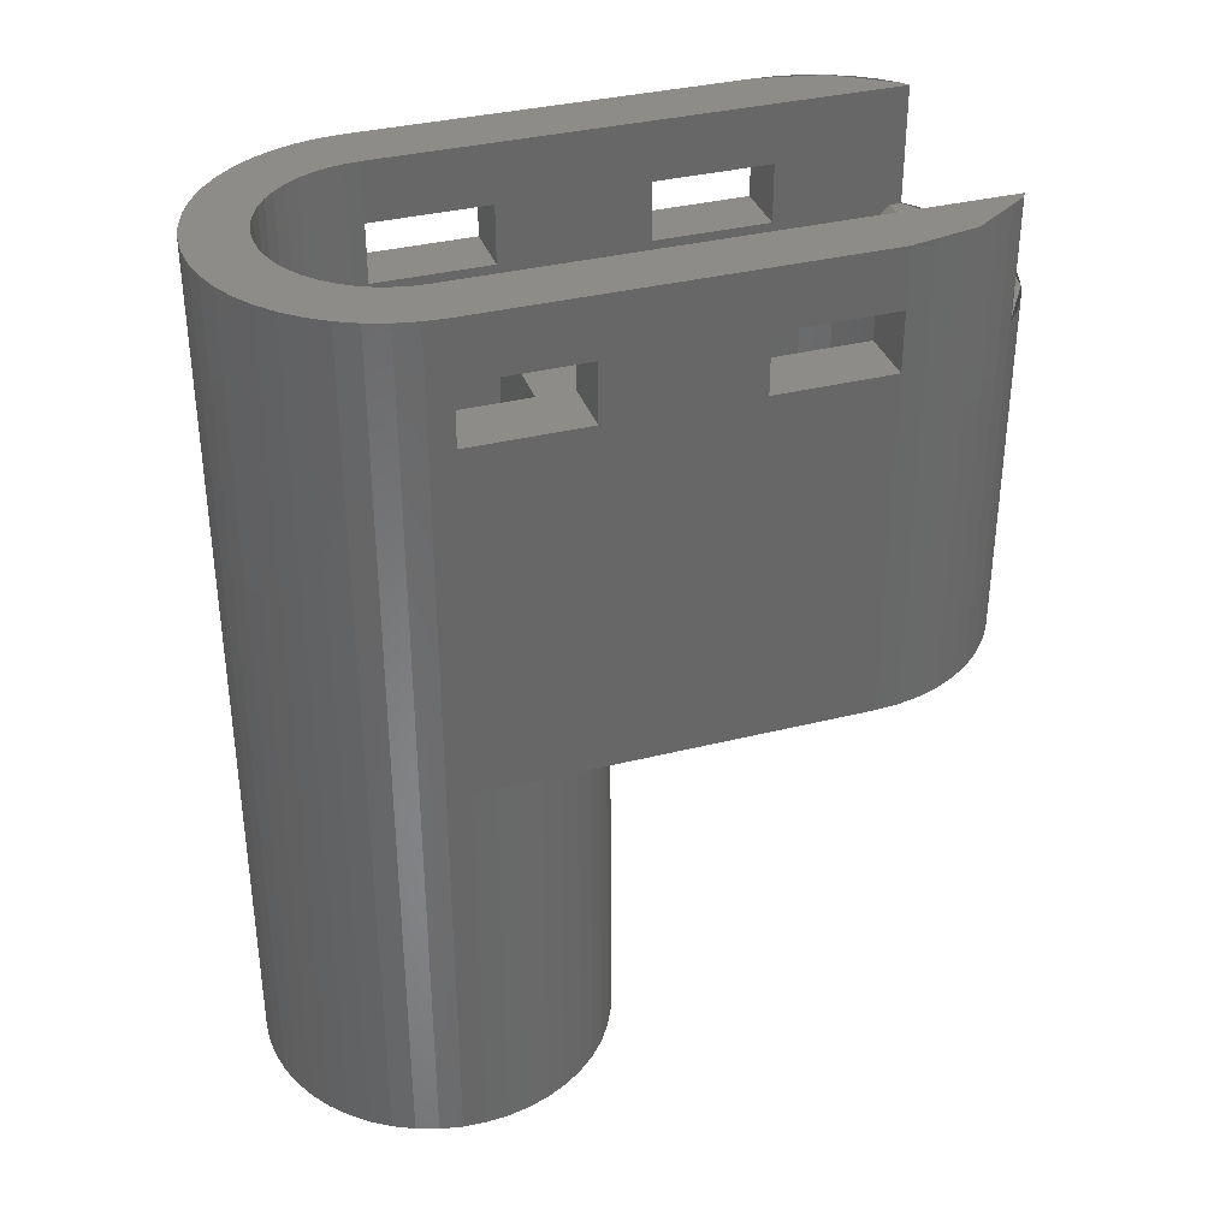
<metadata>
{"format":"stl","ext":"stl","renderer":"f3d","projection":"perspective","resolution":1024,"background":"white","views":[{"elev":35.4,"azim":71.6,"up":"+Z"}]}
</metadata>
<code>
# stl→obj: 439 verts, 837 faces
v 2.379 0.3132 0
v 2.4 0 0
v 2.4 0 -5.6
v 2.379 0.3132 -5.6
v 2.318 0.6211 0
v 2.318 0.6211 -5.6
v 2.217 0.9185 0
v 2.217 0.9185 -5.6
v 2.078 1.2 0
v 2.078 1.2 -5.6
v 1.904 1.461 0
v 1.904 1.461 -5.6
v 1.697 1.697 0
v 1.697 1.697 -5.6
v 1.461 1.904 0
v 1.461 1.904 -5.6
v 1.2 2.078 0
v 1.2 2.078 -5.6
v 0.9185 2.217 0
v 0.9185 2.217 -5.6
v 0.6211 2.318 0
v 0.6211 2.318 -5.6
v 0.3132 2.379 0
v 0.3132 2.379 -5.6
v 0 2.4 0
v 0 2.4 -5.6
v -0.3132 2.379 0
v -0.3132 2.379 -5.6
v -0.6211 2.318 0
v -0.6211 2.318 -5.6
v -0.9185 2.217 0
v -0.9185 2.217 -5.6
v -1.2 2.078 0
v -1.2 2.078 -5.6
v -1.461 1.904 0
v -1.461 1.904 -5.6
v -1.697 1.697 0
v -1.697 1.697 -5.6
v -1.904 1.461 0
v -1.904 1.461 -5.6
v -2.078 1.2 0
v -2.078 1.2 -5.6
v -2.217 0.9185 0
v -2.217 0.9185 -5.6
v -2.318 0.6211 0
v -2.318 0.6211 -5.6
v -2.379 0.3132 0
v -2.379 0.3132 -5.6
v -2.4 0 0
v -2.4 0 -5.6
v -2.379 -0.3132 0
v -2.379 -0.3132 -5.6
v -2.318 -0.6211 0
v -2.318 -0.6211 -5.6
v -2.217 -0.9185 0
v -2.217 -0.9185 -5.6
v -2.078 -1.2 0
v -2.078 -1.2 -5.6
v -1.904 -1.461 0
v -1.904 -1.461 -5.6
v -1.697 -1.697 0
v -1.697 -1.697 -5.6
v -1.461 -1.904 0
v -1.461 -1.904 -5.6
v -1.2 -2.078 0
v -1.2 -2.078 -5.6
v -0.9185 -2.217 0
v -0.9185 -2.217 -5.6
v -0.6211 -2.318 0
v -0.6211 -2.318 -5.6
v -0.3132 -2.379 0
v -0.3132 -2.379 -5.6
v 0 -2.4 0
v 0 -2.4 -5.6
v 0.3132 -2.379 0
v 0.3132 -2.379 -5.6
v 0.6211 -2.318 0
v 0.6211 -2.318 -5.6
v 0.9185 -2.217 0
v 0.9185 -2.217 -5.6
v 1.2 -2.078 0
v 1.2 -2.078 -5.6
v 1.461 -1.904 0
v 1.461 -1.904 -5.6
v 1.697 -1.697 0
v 1.697 -1.697 -5.6
v 1.904 -1.461 0
v 1.904 -1.461 -5.6
v 2.078 -1.2 0
v 2.078 -1.2 -5.6
v 2.217 -0.9185 0
v 2.217 -0.9185 -5.6
v 2.318 -0.6211 0
v 2.318 -0.6211 -5.6
v 2.379 -0.3132 0
v 2.379 -0.3132 -5.6
v -2.4 0 6.4
v -2.379 -0.3132 6.4
v -2.318 -0.6211 6.4
v -2.217 -0.9185 6.4
v -2.078 -1.2 6.4
v -1.904 -1.461 6.4
v -1.697 -1.697 6.4
v -1.461 -1.904 6.4
v -1.2 -2.078 6.4
v -0.9185 -2.217 6.4
v -0.6211 -2.318 6.4
v -0.3132 -2.379 6.4
v 0 -2.4 6.4
v 0.3132 -2.379 6.4
v 0.6211 -2.318 6.4
v 0.9185 -2.217 6.4
v 1.2 -2.078 6.4
v 1.461 -1.904 6.4
v 1.697 -1.697 6.4
v 1.904 -1.461 6.4
v 2.078 -1.2 6.4
v 2.217 -0.9185 6.4
v 2.318 -0.6211 6.4
v 2.379 -0.3132 6.4
v 2.4 0 6.4
v 2.379 5.513 0
v 2.4 5.2 4.8
v 2.4 5.2 0
v 2.379 5.513 4.8
v 2.318 5.821 0
v 2.318 5.821 4.8
v 2.217 6.119 0
v 2.217 6.119 4.8
v 2.078 6.4 0
v 2.078 6.4 4.8
v 1.904 6.661 0
v 1.904 6.661 4.8
v 1.697 6.897 0
v 1.697 6.897 4.8
v 1.461 7.104 0
v 1.461 7.104 4.8
v 1.2 7.278 0
v 1.2 7.278 4.8
v 0.9185 7.417 0
v 0.9185 7.417 4.8
v 0.6211 7.518 0
v 0.6211 7.518 4.8
v 0.3132 7.579 0
v 0.3132 7.579 4.8
v 0 7.6 0
v 0 7.6 4.8
v -0.3132 7.579 0
v -0.3132 7.579 4.8
v -0.6211 7.518 0
v -0.6211 7.518 4.8
v -0.9185 7.417 0
v -0.9185 7.417 4.8
v -1.2 7.278 0
v -1.2 7.278 4.8
v -1.461 7.104 0
v -1.461 7.104 4.8
v -1.697 6.897 0
v -1.697 6.897 4.8
v -1.904 6.661 0
v -1.904 6.661 4.8
v -2.078 6.4 0
v -2.078 6.4 4.8
v -2.217 6.119 0
v -2.217 6.119 4.8
v -2.318 5.821 0
v -2.318 5.821 4.8
v -2.379 5.513 0
v -2.379 5.513 4.8
v -2.4 5.2 0
v -2.4 5.2 4.8
v -1.586 -0.2088 0.8
v -1.6 0 0.8
v -1.6 0 6.4
v -1.586 -0.2088 6.4
v -1.545 -0.4141 0.8
v -1.545 -0.4141 6.4
v -1.478 -0.6123 0.8
v -1.478 -0.6123 6.4
v -1.386 -0.8 0.8
v -1.386 -0.8 6.4
v -1.269 -0.9741 0.8
v -1.269 -0.9741 6.4
v -1.131 -1.131 0.8
v -1.131 -1.131 6.4
v -0.9741 -1.269 0.8
v -0.9741 -1.269 6.4
v -0.8 -1.386 0.8
v -0.8 -1.386 6.4
v -0.6123 -1.478 0.8
v -0.6123 -1.478 6.4
v -0.4141 -1.545 0.8
v -0.4141 -1.545 6.4
v -0.2088 -1.586 0.8
v -0.2088 -1.586 6.4
v 0 -1.6 0.8
v 0 -1.6 6.4
v 0.2088 -1.586 0.8
v 0.2088 -1.586 6.4
v 0.4141 -1.545 0.8
v 0.4141 -1.545 6.4
v 0.6123 -1.478 0.8
v 0.6123 -1.478 6.4
v 0.8 -1.386 0.8
v 0.8 -1.386 6.4
v 0.9741 -1.269 0.8
v 0.9741 -1.269 6.4
v 1.131 -1.131 0.8
v 1.131 -1.131 6.4
v 1.269 -0.9741 0.8
v 1.269 -0.9741 6.4
v 1.386 -0.8 0.8
v 1.386 -0.8 6.4
v 1.478 -0.6123 0.8
v 1.478 -0.6123 6.4
v 1.545 -0.4141 0.8
v 1.545 -0.4141 6.4
v 1.586 -0.2088 0.8
v 1.586 -0.2088 6.4
v 1.6 0 0.8
v 1.6 0 6.4
v 1.586 5.409 0.8
v 1.6 5.2 0.8
v 1.6 5.2 3.2
v 1.586 5.409 3.2
v 1.545 5.614 0.8
v 1.545 5.614 3.2
v 1.478 5.812 0.8
v 1.478 5.812 3.2
v 1.386 6 0.8
v 1.386 6 3.2
v 1.269 6.174 0.8
v 1.269 6.174 3.2
v 1.131 6.331 0.8
v 1.131 6.331 3.2
v 0.9741 6.469 0.8
v 0.9741 6.469 3.2
v 0.8 6.586 0.8
v 0.8 6.586 3.2
v 0.6123 6.678 0.8
v 0.6123 6.678 3.2
v 0.4141 6.745 0.8
v 0.4141 6.745 3.2
v 0.2088 6.786 0.8
v 0.2088 6.786 3.2
v 0 6.8 0.8
v 0 6.8 3.2
v -0.2088 6.786 0.8
v -0.2088 6.786 3.2
v -0.4141 6.745 0.8
v -0.4141 6.745 3.2
v -0.6123 6.678 0.8
v -0.6123 6.678 3.2
v -0.8 6.586 0.8
v -0.8 6.586 3.2
v -0.9741 6.469 0.8
v -0.9741 6.469 3.2
v -1.131 6.331 0.8
v -1.131 6.331 3.2
v -1.269 6.174 0.8
v -1.269 6.174 3.2
v -1.386 6 0.8
v -1.386 6 3.2
v -1.478 5.812 0.8
v -1.478 5.812 3.2
v -1.545 5.614 0.8
v -1.545 5.614 3.2
v -1.586 5.409 0.8
v -1.586 5.409 3.2
v -1.6 5.2 0.8
v -1.6 5.2 3.2
v 1.586 5.409 3.409
v 1.545 5.614 3.614
v 1.478 5.812 3.812
v 1.386 6 4
v 1.269 6.174 4.174
v 1.131 6.331 4.331
v 0.9741 6.469 4.469
v 0.8 6.586 4.586
v 0.6123 6.678 4.678
v 0.4141 6.745 4.745
v 0.2088 6.786 4.786
v 0 6.8 4.8
v -1.586 5.409 3.409
v -1.545 5.614 3.614
v -1.478 5.812 3.812
v -1.386 6 4
v -1.269 6.174 4.174
v -1.131 6.331 4.331
v -0.9741 6.469 4.469
v -0.8 6.586 4.586
v -0.6123 6.678 4.678
v -0.4141 6.745 4.745
v -0.2088 6.786 4.786
v 1.6 2.4 3.8
v -1.6 1.6 3.8
v 1.6 1.6 3.8
v -1.6 2.4 3.8
v -1.6 1.6 0.8
v 1.6 1.6 0.8
v 1.6 2.4 0.8
v -1.6 2.4 0.8
v -2.4 1.6 4.8
v -1.6 1.6 4.8
v -1.6 1.6 5.6
v -2.4 1.6 5.6
v -2.4 0 4.8
v -1.6 0 4.8
v -2.4 0 5.6
v -1.6 0 5.6
v -1.6 5.2 4.8
v -1.6 5.2 5.6
v -2.4 5.2 5.6
v -2.4 3.6 4.8
v -1.6 3.6 4.8
v -2.4 3.6 5.6
v -1.6 3.6 5.6
v 1.6 1.6 4.8
v 2.4 1.6 4.8
v 2.4 1.6 5.6
v 1.6 1.6 5.6
v 1.6 0 4.8
v 2.4 0 4.8
v 1.6 0 5.6
v 2.4 0 5.6
v 1.6 5.2 4.8
v 2.4 5.2 5.6
v 1.6 5.2 5.6
v 1.6 3.6 4.8
v 2.4 3.6 4.8
v 1.6 3.6 5.6
v 2.4 3.6 5.6
v 2.379 5.513 6.4
v 2.4 5.2 6.4
v 2.318 5.821 6.4
v 2.217 6.119 6.4
v 2.078 6.4 6.4
v 1.904 6.661 6.4
v 1.697 6.897 6.4
v -2.4 5.2 6.4
v -2.379 5.513 6.4
v -2.318 5.821 6.4
v -2.217 6.119 6.4
v -2.078 6.4 6.4
v -1.904 6.661 6.4
v -1.697 6.897 6.4
v 0 5.2 0
v 0 5.2 0.8
v -1.6 6.8 4.8
v 1.6 6.8 4.8
v -1.586 0.2088 0.8
v -1.545 0.4141 0.8
v -1.478 0.6123 0.8
v -1.386 0.8 0.8
v -1.269 0.9741 0.8
v -1.131 1.131 0.8
v -0.9741 1.269 0.8
v -0.8 1.386 0.8
v -0.6123 1.478 0.8
v -0.4141 1.545 0.8
v -0.2088 1.586 0.8
v 0 1.6 0.8
v 0.2088 1.586 0.8
v 0.4141 1.545 0.8
v 0.6123 1.478 0.8
v 0.8 1.386 0.8
v 0.9741 1.269 0.8
v 1.131 1.131 0.8
v 1.269 0.9741 0.8
v 1.386 0.8 0.8
v 1.478 0.6123 0.8
v 1.545 0.4141 0.8
v 1.586 0.2088 0.8
v 2.4 2.4 0
v -2.4 2.4 0
v 1.6 0 -5.6
v 1.586 0.2088 -5.6
v 1.545 0.4141 -5.6
v 1.478 0.6123 -5.6
v 1.386 0.8 -5.6
v 1.269 0.9741 -5.6
v 1.131 1.131 -5.6
v 0.9741 1.269 -5.6
v 0.8 1.386 -5.6
v 0.6123 1.478 -5.6
v 0.4141 1.545 -5.6
v 0.2088 1.586 -5.6
v 0 1.6 -5.6
v -0.2088 1.586 -5.6
v -0.4141 1.545 -5.6
v -0.6123 1.478 -5.6
v -0.8 1.386 -5.6
v -0.9741 1.269 -5.6
v -1.131 1.131 -5.6
v -1.269 0.9741 -5.6
v -1.386 0.8 -5.6
v -1.478 0.6123 -5.6
v -1.545 0.4141 -5.6
v -1.586 0.2088 -5.6
v -1.6 0 -5.6
v -1.586 -0.2088 -5.6
v -1.545 -0.4141 -5.6
v -1.478 -0.6123 -5.6
v -1.386 -0.8 -5.6
v -1.269 -0.9741 -5.6
v -1.131 -1.131 -5.6
v -0.9741 -1.269 -5.6
v -0.8 -1.386 -5.6
v -0.6123 -1.478 -5.6
v -0.4141 -1.545 -5.6
v -0.2088 -1.586 -5.6
v 0 -1.6 -5.6
v 0.2088 -1.586 -5.6
v 0.4141 -1.545 -5.6
v 0.6123 -1.478 -5.6
v 0.8 -1.386 -5.6
v 0.9741 -1.269 -5.6
v 1.131 -1.131 -5.6
v 1.269 -0.9741 -5.6
v 1.386 -0.8 -5.6
v 1.478 -0.6123 -5.6
v 1.545 -0.4141 -5.6
v 1.586 -0.2088 -5.6
v -1.6 1.6 3.6
v -1.6 5.2 6.4
v 1.6 1.6 3.6
v 1.6 5.2 6.4
v 2.217 6.118 6.4
v 1.6 5.863 6.4
v 1.6 6.962 6.4
v 1.6 6.8 6.4
v -1.6 6.8 6.4
v -1.6 6.962 6.4
v -2.217 6.118 6.4
v -1.6 5.863 6.4
v 1.6 6.962 4.8
v -1.6 6.962 4.8
v 0.9184 7.417 4.8
v -0.9184 7.417 4.8
f 1 2 3
f 3 4 1
f 5 1 4
f 4 6 5
f 7 5 6
f 6 8 7
f 9 7 8
f 8 10 9
f 11 9 10
f 10 12 11
f 13 11 12
f 12 14 13
f 15 13 14
f 14 16 15
f 17 15 16
f 16 18 17
f 19 17 18
f 18 20 19
f 21 19 20
f 20 22 21
f 23 21 22
f 22 24 23
f 25 23 24
f 24 26 25
f 27 25 26
f 26 28 27
f 29 27 28
f 28 30 29
f 31 29 30
f 30 32 31
f 33 31 32
f 32 34 33
f 35 33 34
f 34 36 35
f 37 35 36
f 36 38 37
f 39 37 38
f 38 40 39
f 41 39 40
f 40 42 41
f 43 41 42
f 42 44 43
f 45 43 44
f 44 46 45
f 47 45 46
f 46 48 47
f 49 47 48
f 48 50 49
f 51 49 50
f 50 52 51
f 53 51 52
f 52 54 53
f 55 53 54
f 54 56 55
f 57 55 56
f 56 58 57
f 59 57 58
f 58 60 59
f 61 59 60
f 60 62 61
f 63 61 62
f 62 64 63
f 65 63 64
f 64 66 65
f 67 65 66
f 66 68 67
f 69 67 68
f 68 70 69
f 71 69 70
f 70 72 71
f 73 71 72
f 72 74 73
f 75 73 74
f 74 76 75
f 77 75 76
f 76 78 77
f 79 77 78
f 78 80 79
f 81 79 80
f 80 82 81
f 83 81 82
f 82 84 83
f 85 83 84
f 84 86 85
f 87 85 86
f 86 88 87
f 89 87 88
f 88 90 89
f 91 89 90
f 90 92 91
f 93 91 92
f 92 94 93
f 95 93 94
f 94 96 95
f 2 95 96
f 96 3 2
f 51 97 49
f 97 51 98
f 53 98 51
f 98 53 99
f 55 99 53
f 99 55 100
f 57 100 55
f 100 57 101
f 59 101 57
f 101 59 102
f 61 102 59
f 102 61 103
f 63 103 61
f 103 63 104
f 65 104 63
f 104 65 105
f 67 105 65
f 105 67 106
f 69 106 67
f 106 69 107
f 71 107 69
f 107 71 108
f 73 108 71
f 108 73 109
f 75 109 73
f 109 75 110
f 77 110 75
f 110 77 111
f 79 111 77
f 111 79 112
f 81 112 79
f 112 81 113
f 83 113 81
f 113 83 114
f 85 114 83
f 114 85 115
f 87 115 85
f 115 87 116
f 89 116 87
f 116 89 117
f 91 117 89
f 117 91 118
f 93 118 91
f 118 93 119
f 95 119 93
f 119 95 120
f 2 120 95
f 120 2 121
f 122 123 124
f 123 122 125
f 126 125 122
f 125 126 127
f 128 127 126
f 127 128 129
f 130 129 128
f 129 130 131
f 132 131 130
f 131 132 133
f 134 133 132
f 133 134 135
f 136 135 134
f 135 136 137
f 138 137 136
f 137 138 139
f 140 139 138
f 139 140 141
f 142 141 140
f 141 142 143
f 144 143 142
f 143 144 145
f 146 145 144
f 145 146 147
f 148 147 146
f 147 148 149
f 150 149 148
f 149 150 151
f 152 151 150
f 151 152 153
f 154 153 152
f 153 154 155
f 156 155 154
f 155 156 157
f 158 157 156
f 157 158 159
f 160 159 158
f 159 160 161
f 162 161 160
f 161 162 163
f 164 163 162
f 163 164 165
f 166 165 164
f 165 166 167
f 168 167 166
f 167 168 169
f 170 169 168
f 169 170 171
f 172 173 174
f 174 175 172
f 176 172 175
f 175 177 176
f 178 176 177
f 177 179 178
f 180 178 179
f 179 181 180
f 182 180 181
f 181 183 182
f 184 182 183
f 183 185 184
f 186 184 185
f 185 187 186
f 188 186 187
f 187 189 188
f 190 188 189
f 189 191 190
f 192 190 191
f 191 193 192
f 194 192 193
f 193 195 194
f 196 194 195
f 195 197 196
f 198 196 197
f 197 199 198
f 200 198 199
f 199 201 200
f 202 200 201
f 201 203 202
f 204 202 203
f 203 205 204
f 206 204 205
f 205 207 206
f 208 206 207
f 207 209 208
f 210 208 209
f 209 211 210
f 212 210 211
f 211 213 212
f 214 212 213
f 213 215 214
f 216 214 215
f 215 217 216
f 218 216 217
f 217 219 218
f 220 218 219
f 219 221 220
f 222 223 224
f 224 225 222
f 226 222 225
f 225 227 226
f 228 226 227
f 227 229 228
f 230 228 229
f 229 231 230
f 232 230 231
f 231 233 232
f 234 232 233
f 233 235 234
f 236 234 235
f 235 237 236
f 238 236 237
f 237 239 238
f 240 238 239
f 239 241 240
f 242 240 241
f 241 243 242
f 244 242 243
f 243 245 244
f 246 244 245
f 245 247 246
f 248 246 247
f 247 249 248
f 250 248 249
f 249 251 250
f 252 250 251
f 251 253 252
f 254 252 253
f 253 255 254
f 256 254 255
f 255 257 256
f 258 256 257
f 257 259 258
f 260 258 259
f 259 261 260
f 262 260 261
f 261 263 262
f 264 262 263
f 263 265 264
f 266 264 265
f 265 267 266
f 268 266 267
f 267 269 268
f 270 268 269
f 269 271 270
f 224 272 225
f 272 273 227
f 227 225 272
f 273 274 229
f 229 227 273
f 274 275 231
f 231 229 274
f 275 276 233
f 233 231 275
f 276 277 235
f 235 233 276
f 277 278 237
f 237 235 277
f 278 279 239
f 239 237 278
f 279 280 241
f 241 239 279
f 280 281 243
f 243 241 280
f 281 282 245
f 245 243 281
f 282 283 247
f 247 245 282
f 271 269 284
f 284 267 285
f 267 284 269
f 285 265 286
f 265 285 267
f 286 263 287
f 263 286 265
f 287 261 288
f 261 287 263
f 288 259 289
f 259 288 261
f 289 257 290
f 257 289 259
f 290 255 291
f 255 290 257
f 291 253 292
f 253 291 255
f 292 251 293
f 251 292 253
f 293 249 294
f 249 293 251
f 294 247 283
f 247 294 249
f 295 296 297
f 296 295 298
f 297 299 300
f 299 297 296
f 298 301 302
f 301 298 295
f 303 304 305
f 305 306 303
f 307 308 304
f 304 303 307
f 309 310 308
f 308 307 309
f 306 305 310
f 310 309 306
f 171 311 312
f 312 313 171
f 314 315 311
f 311 171 314
f 316 317 315
f 315 314 316
f 313 312 317
f 317 316 313
f 318 319 320
f 320 321 318
f 322 323 319
f 319 318 322
f 324 325 323
f 323 322 324
f 321 320 325
f 325 324 321
f 326 123 327
f 327 328 326
f 329 330 123
f 123 326 329
f 331 332 330
f 330 329 331
f 328 327 332
f 332 331 328
f 125 333 334
f 334 123 125
f 127 335 333
f 333 125 127
f 129 336 335
f 335 127 129
f 131 337 336
f 336 129 131
f 133 338 337
f 337 131 133
f 135 339 338
f 338 133 135
f 169 340 341
f 340 169 171
f 167 341 342
f 341 167 169
f 165 342 343
f 342 165 167
f 163 343 344
f 343 163 165
f 161 344 345
f 344 161 163
f 159 345 346
f 345 159 161
f 347 122 124
f 347 126 122
f 347 128 126
f 347 130 128
f 347 132 130
f 347 134 132
f 347 136 134
f 347 138 136
f 347 140 138
f 347 142 140
f 347 144 142
f 347 146 144
f 347 148 146
f 347 150 148
f 347 152 150
f 347 154 152
f 347 156 154
f 347 158 156
f 347 160 158
f 347 162 160
f 347 164 162
f 347 166 164
f 347 168 166
f 347 170 168
f 348 268 270
f 348 266 268
f 348 264 266
f 348 262 264
f 348 260 262
f 348 258 260
f 348 256 258
f 348 254 256
f 348 252 254
f 348 250 252
f 348 248 250
f 348 246 248
f 348 244 246
f 348 242 244
f 348 240 242
f 348 238 240
f 348 236 238
f 348 234 236
f 348 232 234
f 348 230 232
f 348 228 230
f 348 226 228
f 348 222 226
f 348 223 222
f 349 271 284
f 349 284 285
f 349 285 286
f 349 286 287
f 349 287 288
f 349 288 289
f 349 289 290
f 349 290 291
f 349 291 292
f 349 292 293
f 349 293 294
f 349 294 283
f 350 283 282
f 350 282 281
f 350 281 280
f 350 280 279
f 350 279 278
f 350 278 277
f 350 277 276
f 350 276 275
f 350 275 274
f 350 274 273
f 350 273 272
f 350 272 224
f 299 173 351
f 299 351 352
f 299 352 353
f 299 353 354
f 299 354 355
f 299 355 356
f 299 356 357
f 299 357 358
f 299 358 359
f 299 359 360
f 299 360 361
f 299 361 362
f 300 362 363
f 300 363 364
f 300 364 365
f 300 365 366
f 300 366 367
f 300 367 368
f 300 368 369
f 300 369 370
f 300 370 371
f 300 371 372
f 300 372 373
f 300 373 220
f 374 2 1
f 374 1 5
f 374 5 7
f 374 7 9
f 374 9 11
f 374 11 13
f 374 13 15
f 374 15 17
f 374 17 19
f 374 19 21
f 374 21 23
f 374 23 25
f 375 25 27
f 375 27 29
f 375 29 31
f 375 31 33
f 375 33 35
f 375 35 37
f 375 37 39
f 375 39 41
f 375 41 43
f 375 43 45
f 375 45 47
f 375 47 49
f 373 376 220
f 376 373 377
f 372 377 373
f 377 372 378
f 371 378 372
f 378 371 379
f 370 379 371
f 379 370 380
f 369 380 370
f 380 369 381
f 368 381 369
f 381 368 382
f 367 382 368
f 382 367 383
f 366 383 367
f 383 366 384
f 365 384 366
f 384 365 385
f 364 385 365
f 385 364 386
f 363 386 364
f 386 363 387
f 362 387 363
f 387 362 388
f 361 388 362
f 388 361 389
f 360 389 361
f 389 360 390
f 359 390 360
f 390 359 391
f 358 391 359
f 391 358 392
f 357 392 358
f 392 357 393
f 356 393 357
f 393 356 394
f 355 394 356
f 394 355 395
f 354 395 355
f 395 354 396
f 353 396 354
f 396 353 397
f 352 397 353
f 397 352 398
f 351 398 352
f 398 351 399
f 173 399 351
f 399 173 400
f 172 400 173
f 400 172 401
f 176 401 172
f 401 176 402
f 178 402 176
f 402 178 403
f 180 403 178
f 403 180 404
f 182 404 180
f 404 182 405
f 184 405 182
f 405 184 406
f 186 406 184
f 406 186 407
f 188 407 186
f 407 188 408
f 190 408 188
f 408 190 409
f 192 409 190
f 409 192 410
f 194 410 192
f 410 194 411
f 196 411 194
f 411 196 412
f 198 412 196
f 412 198 413
f 200 413 198
f 413 200 414
f 202 414 200
f 414 202 415
f 204 415 202
f 415 204 416
f 206 416 204
f 416 206 417
f 208 417 206
f 417 208 418
f 210 418 208
f 418 210 419
f 212 419 210
f 419 212 420
f 214 420 212
f 420 214 421
f 216 421 214
f 421 216 422
f 218 422 216
f 422 218 423
f 220 423 218
f 423 220 376
f 50 48 399
f 399 400 50
f 48 46 398
f 398 399 48
f 46 44 397
f 397 398 46
f 44 42 396
f 396 397 44
f 42 40 395
f 395 396 42
f 40 38 394
f 394 395 40
f 38 36 393
f 393 394 38
f 36 34 392
f 392 393 36
f 34 32 391
f 391 392 34
f 32 30 390
f 390 391 32
f 30 28 389
f 389 390 30
f 28 26 388
f 388 389 28
f 26 24 387
f 387 388 26
f 24 22 386
f 386 387 24
f 22 20 385
f 385 386 22
f 20 18 384
f 384 385 20
f 18 16 383
f 383 384 18
f 16 14 382
f 382 383 16
f 14 12 381
f 381 382 14
f 12 10 380
f 380 381 12
f 10 8 379
f 379 380 10
f 8 6 378
f 378 379 8
f 6 4 377
f 377 378 6
f 4 3 376
f 376 377 4
f 3 96 423
f 423 376 3
f 96 94 422
f 422 423 96
f 94 92 421
f 421 422 94
f 92 90 420
f 420 421 92
f 90 88 419
f 419 420 90
f 88 86 418
f 418 419 88
f 86 84 417
f 417 418 86
f 84 82 416
f 416 417 84
f 82 80 415
f 415 416 82
f 80 78 414
f 414 415 80
f 78 76 413
f 413 414 78
f 76 74 412
f 412 413 76
f 74 72 411
f 411 412 74
f 72 70 410
f 410 411 72
f 70 68 409
f 409 410 70
f 68 66 408
f 408 409 68
f 66 64 407
f 407 408 66
f 64 62 406
f 406 407 64
f 62 60 405
f 405 406 62
f 60 58 404
f 404 405 60
f 58 56 403
f 403 404 58
f 56 54 402
f 402 403 56
f 54 52 401
f 401 402 54
f 52 50 400
f 400 401 52
f 97 98 175
f 175 174 97
f 98 99 177
f 177 175 98
f 99 100 179
f 179 177 99
f 100 101 181
f 181 179 100
f 101 102 183
f 183 181 101
f 102 103 185
f 185 183 102
f 103 104 187
f 187 185 103
f 104 105 189
f 189 187 104
f 105 106 191
f 191 189 105
f 106 107 193
f 193 191 106
f 107 108 195
f 195 193 107
f 108 109 197
f 197 195 108
f 109 110 199
f 199 197 109
f 110 111 201
f 201 199 110
f 111 112 203
f 203 201 111
f 112 113 205
f 205 203 112
f 113 114 207
f 207 205 113
f 114 115 209
f 209 207 114
f 115 116 211
f 211 209 115
f 116 117 213
f 213 211 116
f 117 118 215
f 215 213 117
f 118 119 217
f 217 215 118
f 119 120 219
f 219 217 119
f 120 121 221
f 221 219 120
f 375 170 124
f 124 374 375
f 301 223 270
f 270 302 301
f 309 97 306
f 303 49 307
f 316 340 313
f 171 170 314
f 303 314 170
f 170 49 303
f 306 316 314
f 314 303 306
f 97 340 316
f 316 306 97
f 305 174 310
f 308 424 304
f 312 425 317
f 315 298 311
f 296 298 315
f 315 304 296
f 173 299 424
f 424 308 173
f 302 270 311
f 311 298 302
f 304 315 317
f 317 305 304
f 305 317 425
f 425 174 305
f 174 425 340
f 340 97 174
f 320 121 325
f 323 2 319
f 327 334 332
f 330 124 123
f 2 124 330
f 330 319 2
f 319 330 332
f 332 320 319
f 320 332 334
f 334 121 320
f 324 221 321
f 318 426 322
f 331 427 328
f 326 295 329
f 318 329 295
f 295 297 318
f 322 426 300
f 300 220 322
f 295 326 223
f 223 301 295
f 321 331 329
f 329 318 321
f 221 427 331
f 331 321 221
f 121 334 427
f 427 221 121
f 427 334 428
f 428 429 427
f 430 431 339
f 346 432 433
f 346 434 435
f 435 432 346
f 434 340 425
f 425 435 434
f 428 339 431
f 431 429 428
f 339 135 436
f 436 430 339
f 433 437 159
f 159 346 433
f 349 350 436
f 436 438 349
f 147 439 437
f 437 349 147
f 349 438 147
f 326 427 430
f 430 436 326
f 437 433 425
f 425 311 437
f 224 326 350
f 349 311 271

</code>
